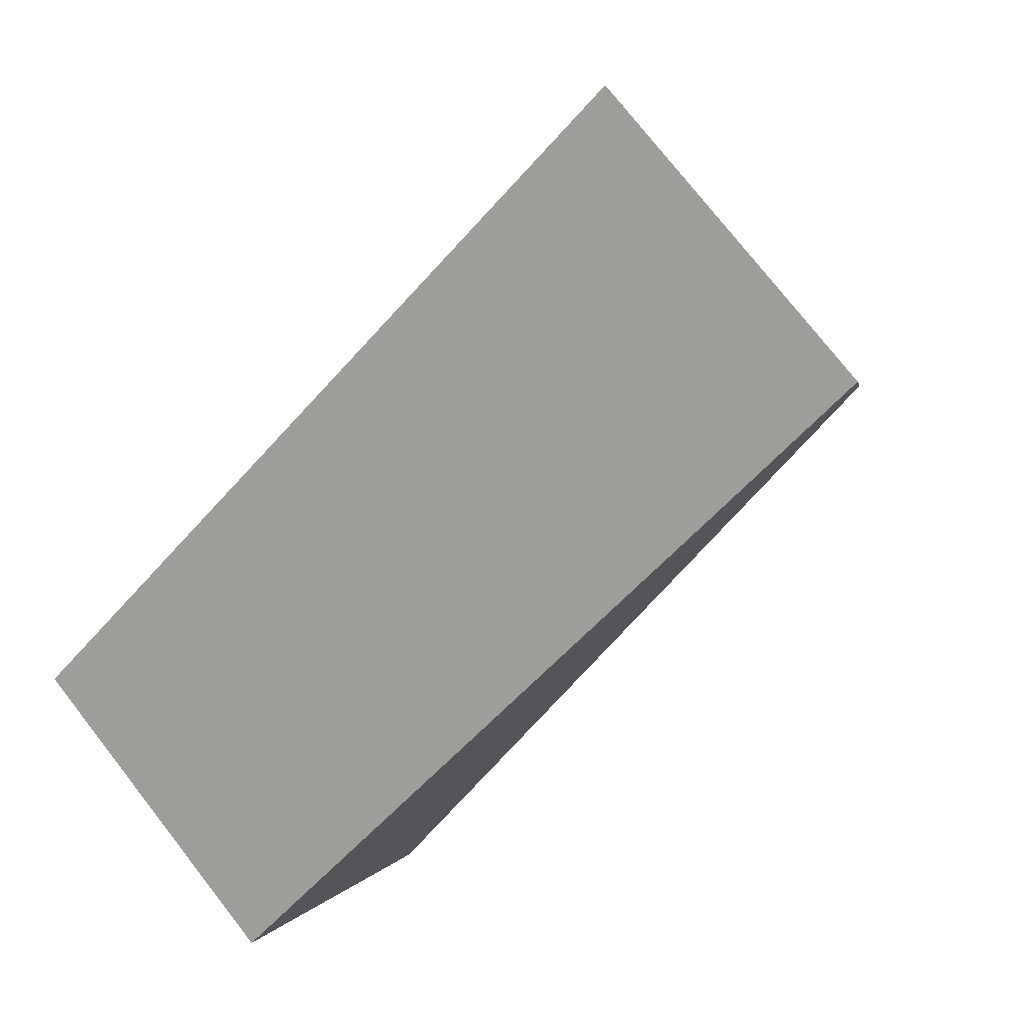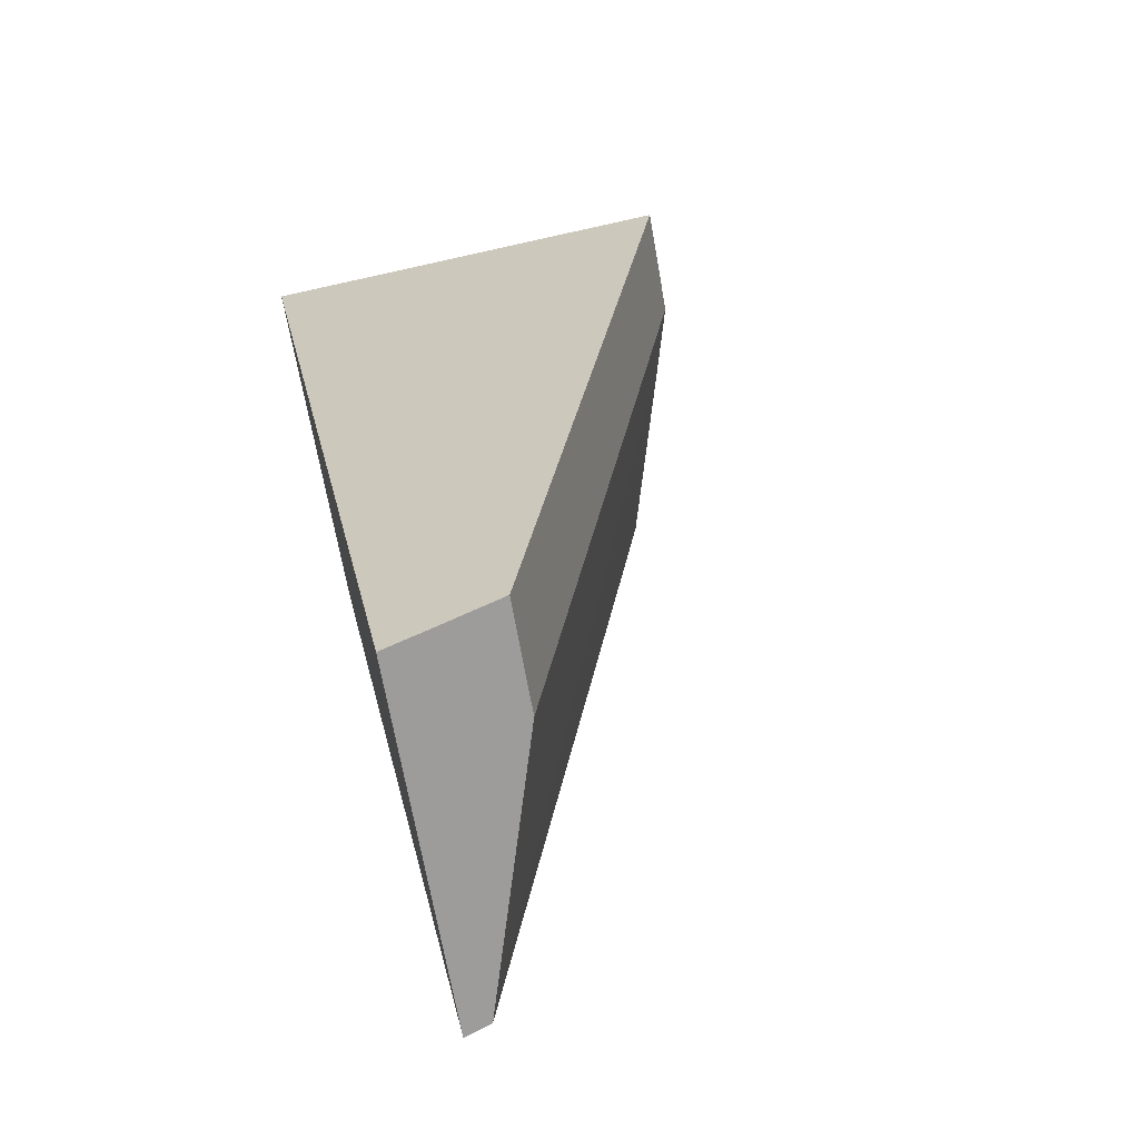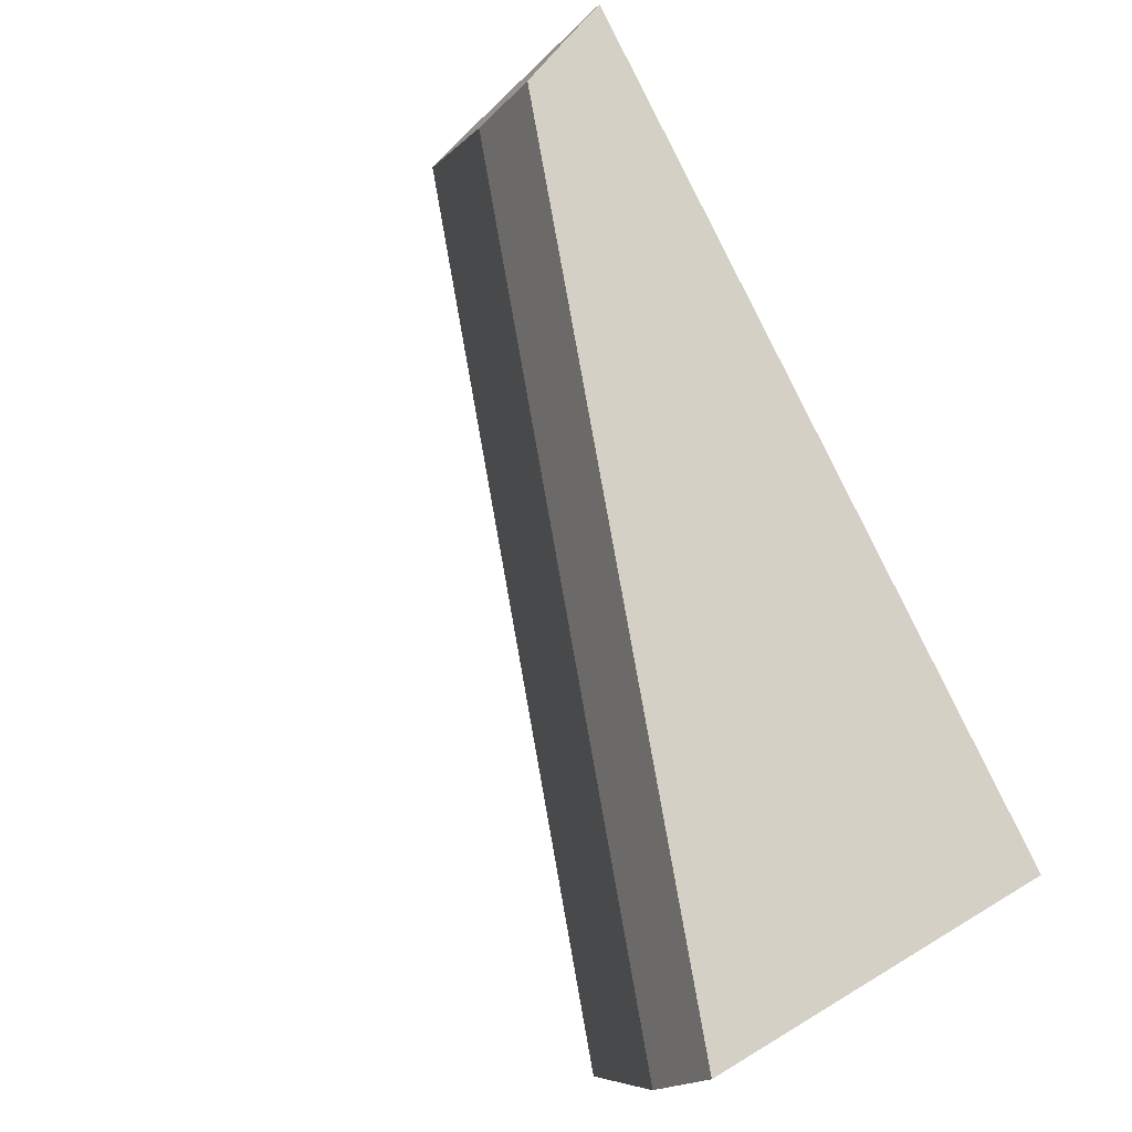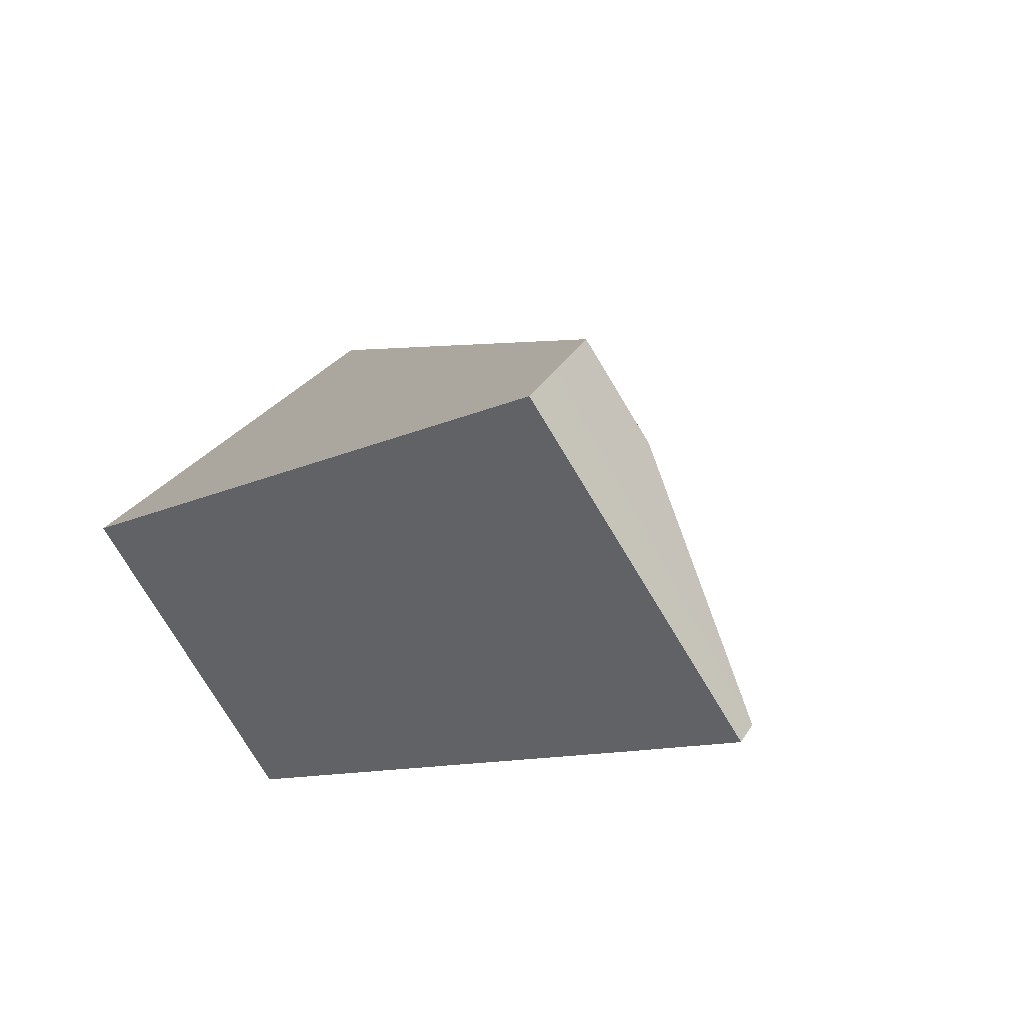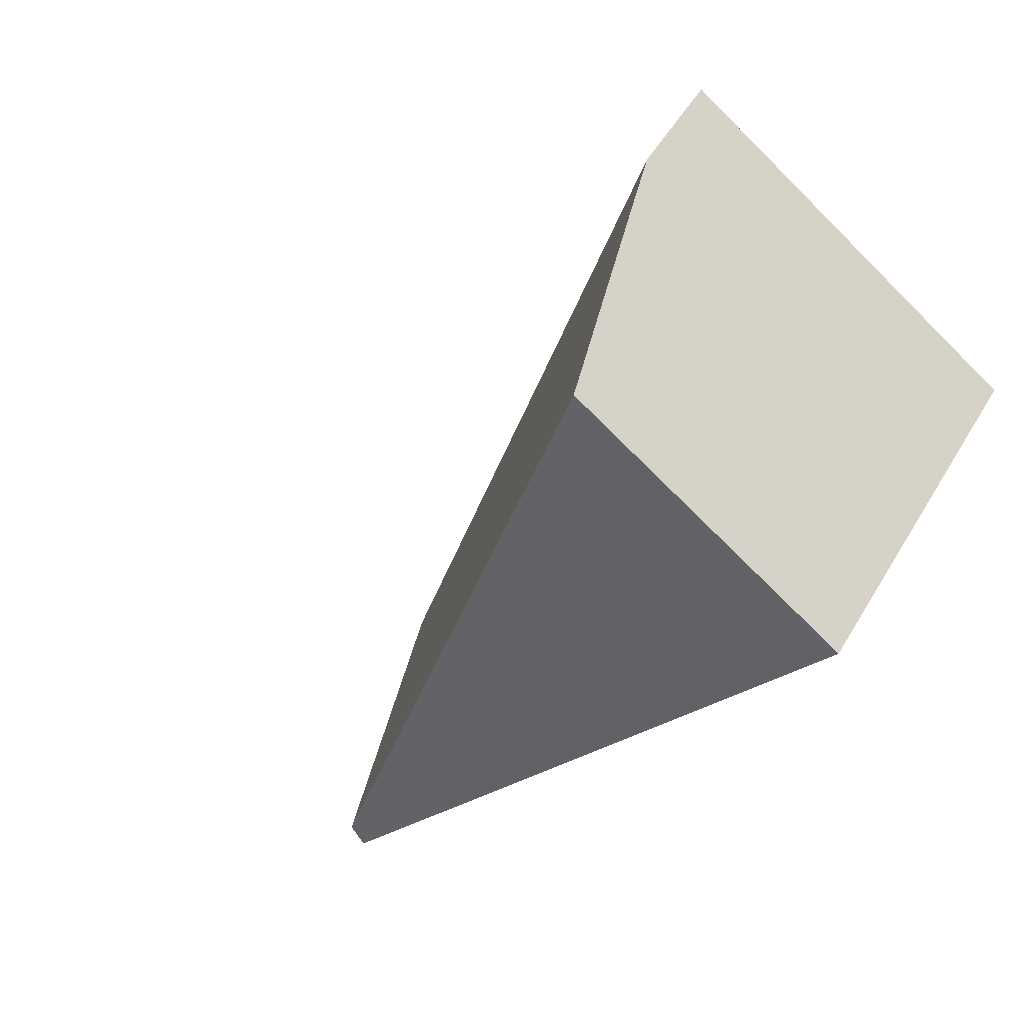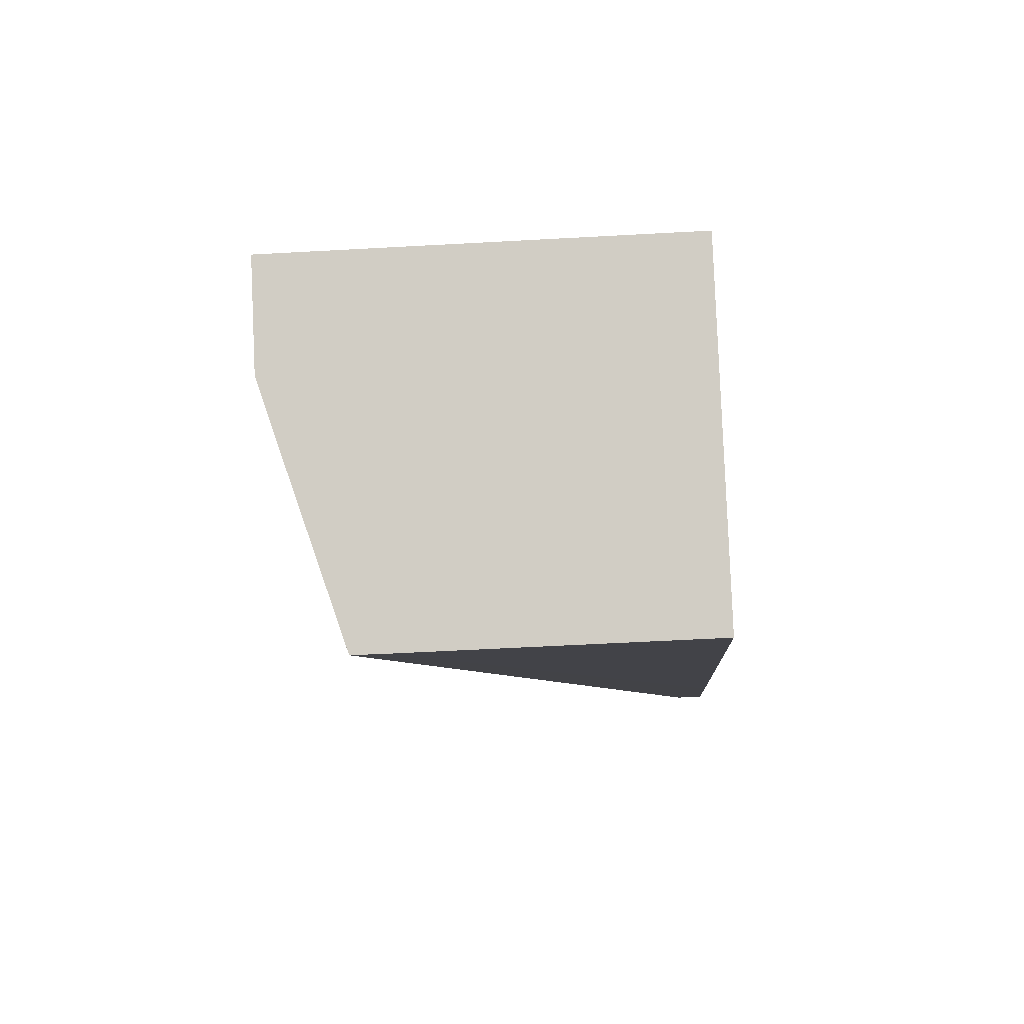
<metadata>
{"format":"obj","ext":"obj","renderer":"f3d","projection":"perspective","resolution":1024,"background":"white","views":[{"elev":10.5,"azim":27.8,"up":"+Z"},{"elev":68.2,"azim":75.9,"up":"+Z"},{"elev":36.5,"azim":-128.7,"up":"+Z"},{"elev":46.7,"azim":42.1,"up":"+Z"},{"elev":-73.7,"azim":-134.9,"up":"+Z"},{"elev":-51.7,"azim":-86.5,"up":"+Z"}]}
</metadata>
<code>
o 立方体.001_cell.008
v 15.3 0.8722 -17.22
v 15.19 0.9197 -17.13
v 14.81 0.8576 -17.42
v 14.95 0.8576 -17.56
v 15.23 0.8576 -17.28
v 14.95 1.022 -17.56
v 15.31 0.8576 -17.21
v 14.95 1.041 -17.56
v 15.16 0.8848 -17.08
v 15.17 0.8576 -17.07
v 15.15 0.9197 -17.09
v 14.81 1.082 -17.42
v 14.85 1.082 -17.46
v 14.87 1.074 -17.49
v 14.95 0.8576 -17.56
v 15.23 0.8576 -17.28
v 15.31 0.8576 -17.21
v 14.95 1.022 -17.56
v 14.95 1.041 -17.56
v 15.17 0.8576 -17.07
v 14.81 1.082 -17.42
v 14.85 1.082 -17.46
v 14.87 1.074 -17.49
v 15.15 0.9197 -17.09
v 15.16 0.8848 -17.08
f 16 4 18
f 18 1 17
f 1 20 17
f 2 25 1
f 24 22 12
f 19 23 1
f 2 23 22
f 15 21 14
f 15 7 10
f 3 9 11
f 17 16 18
f 18 19 1
f 1 25 20
f 2 24 25
f 24 2 22
f 2 1 23
f 8 6 15
f 15 3 21
f 21 13 14
f 14 8 15
f 10 3 15
f 15 5 7
f 11 21 3
f 3 10 9

</code>
